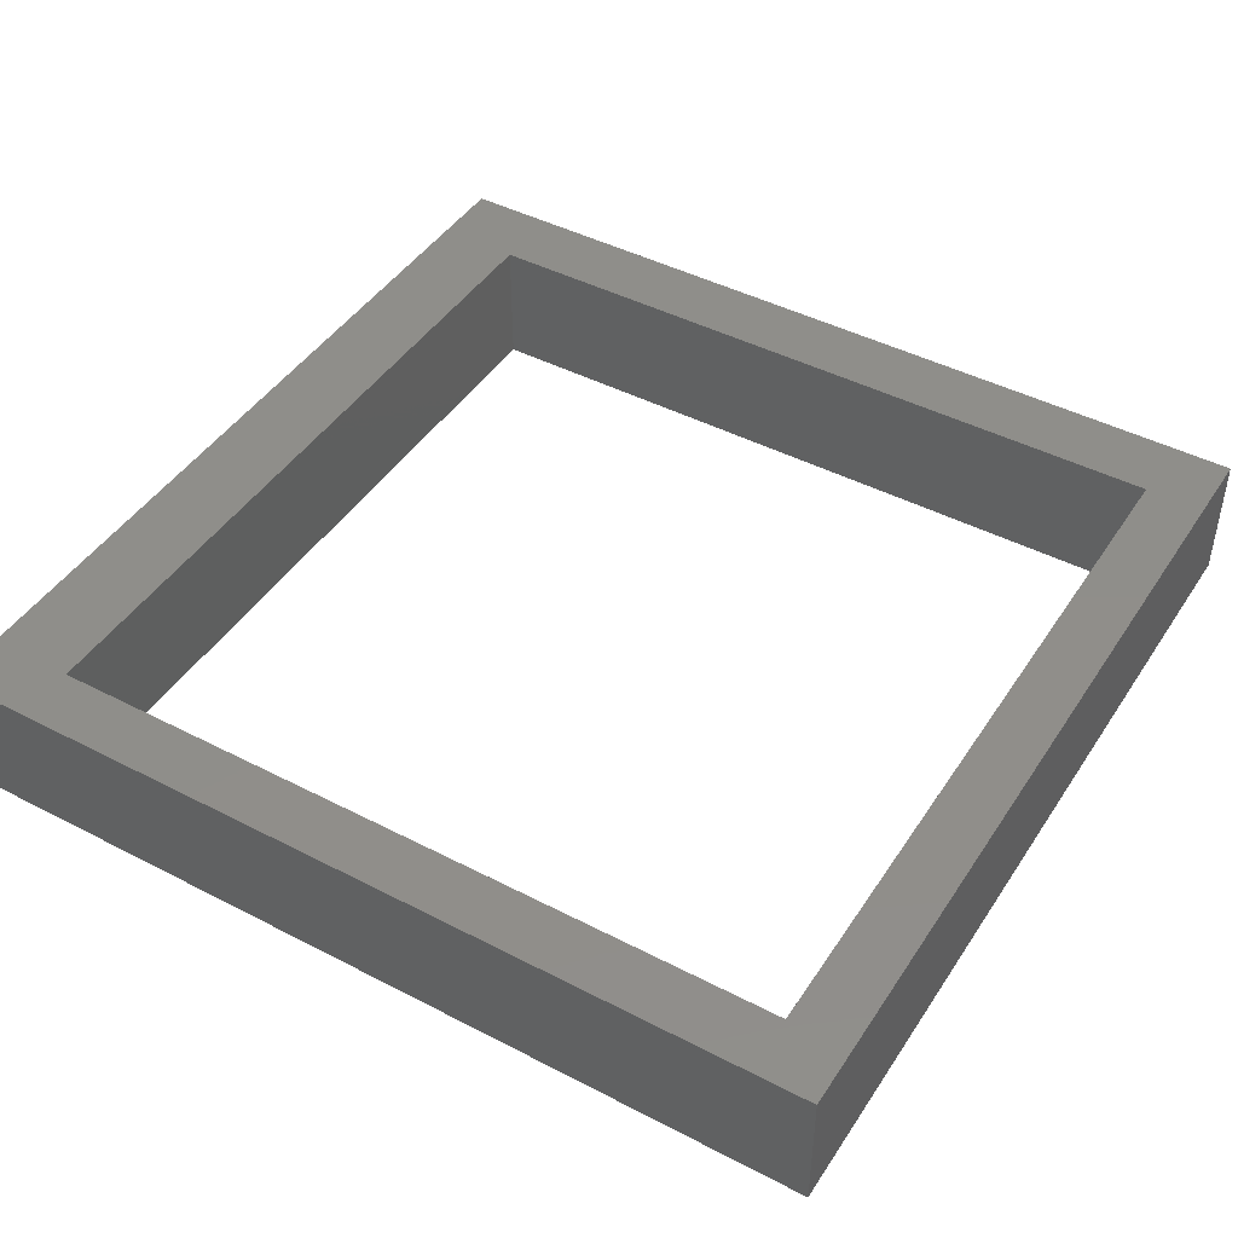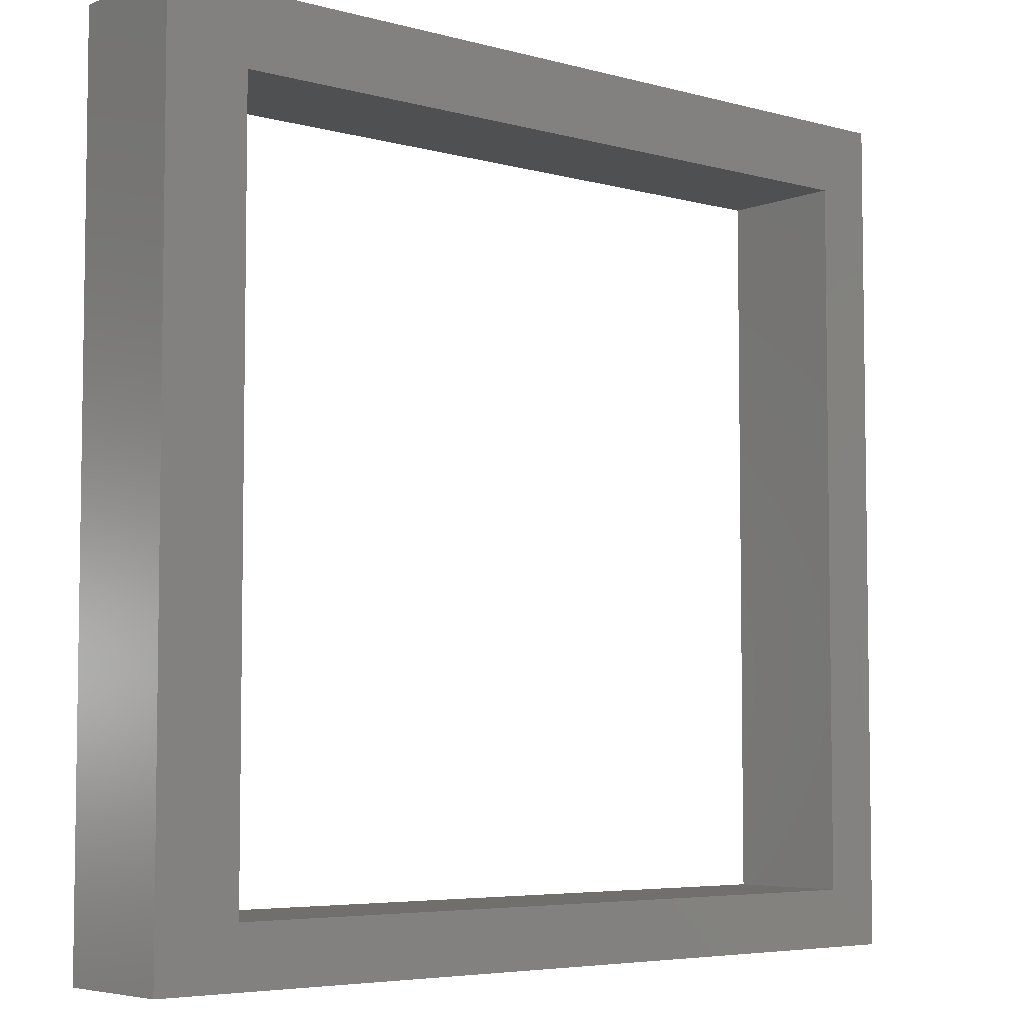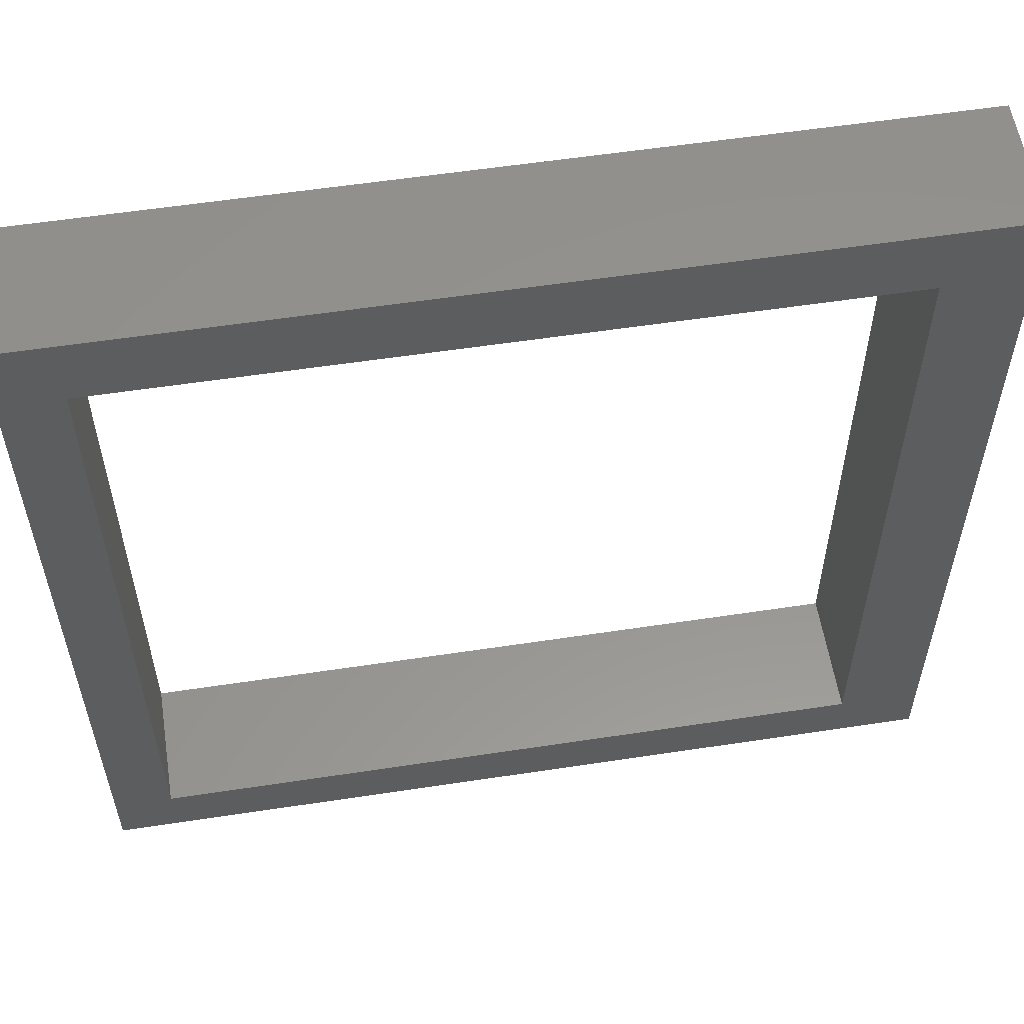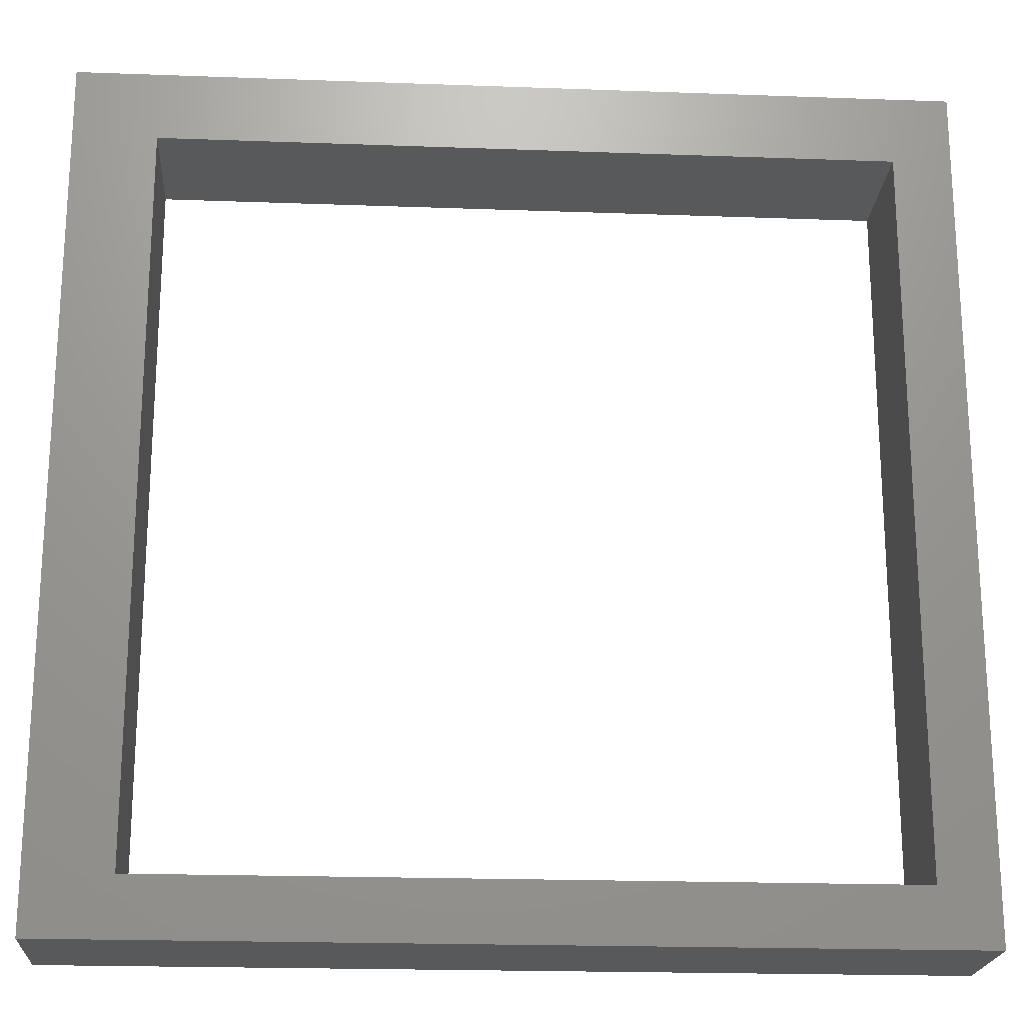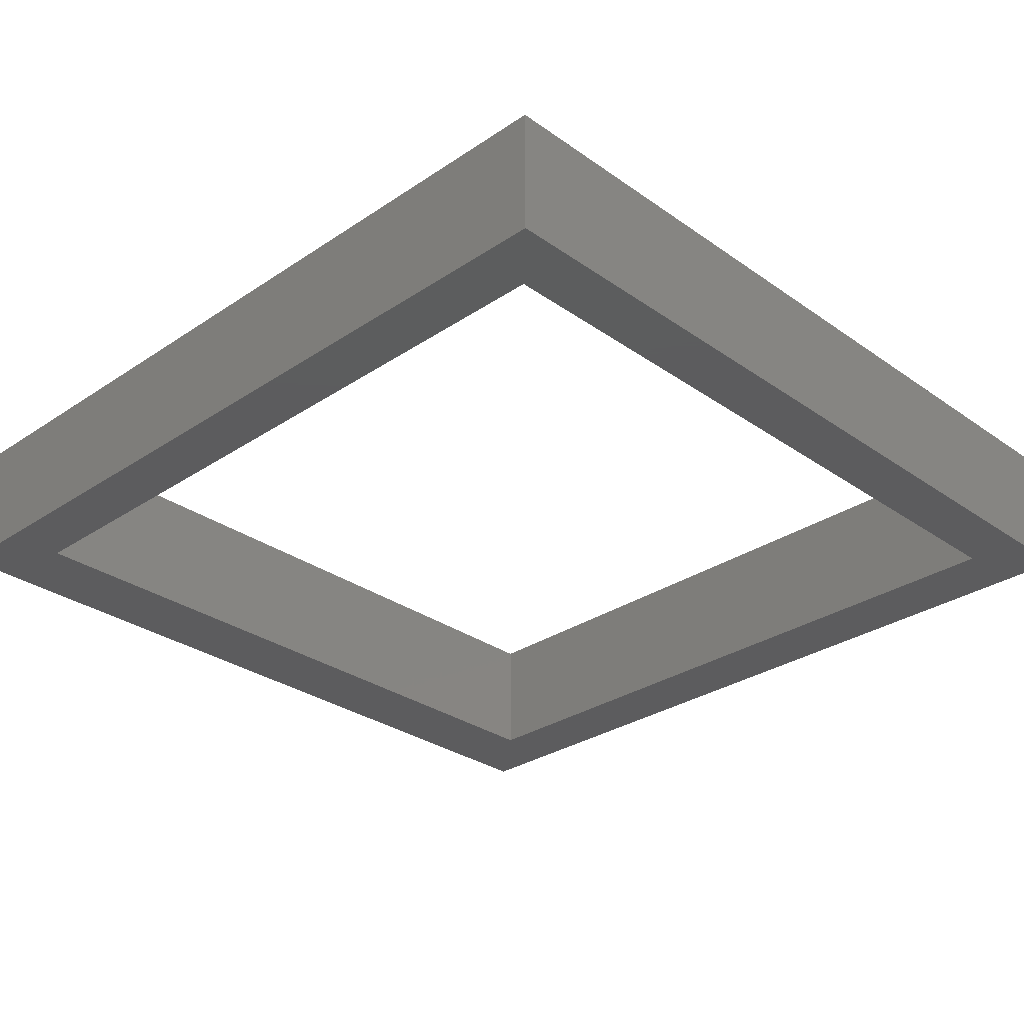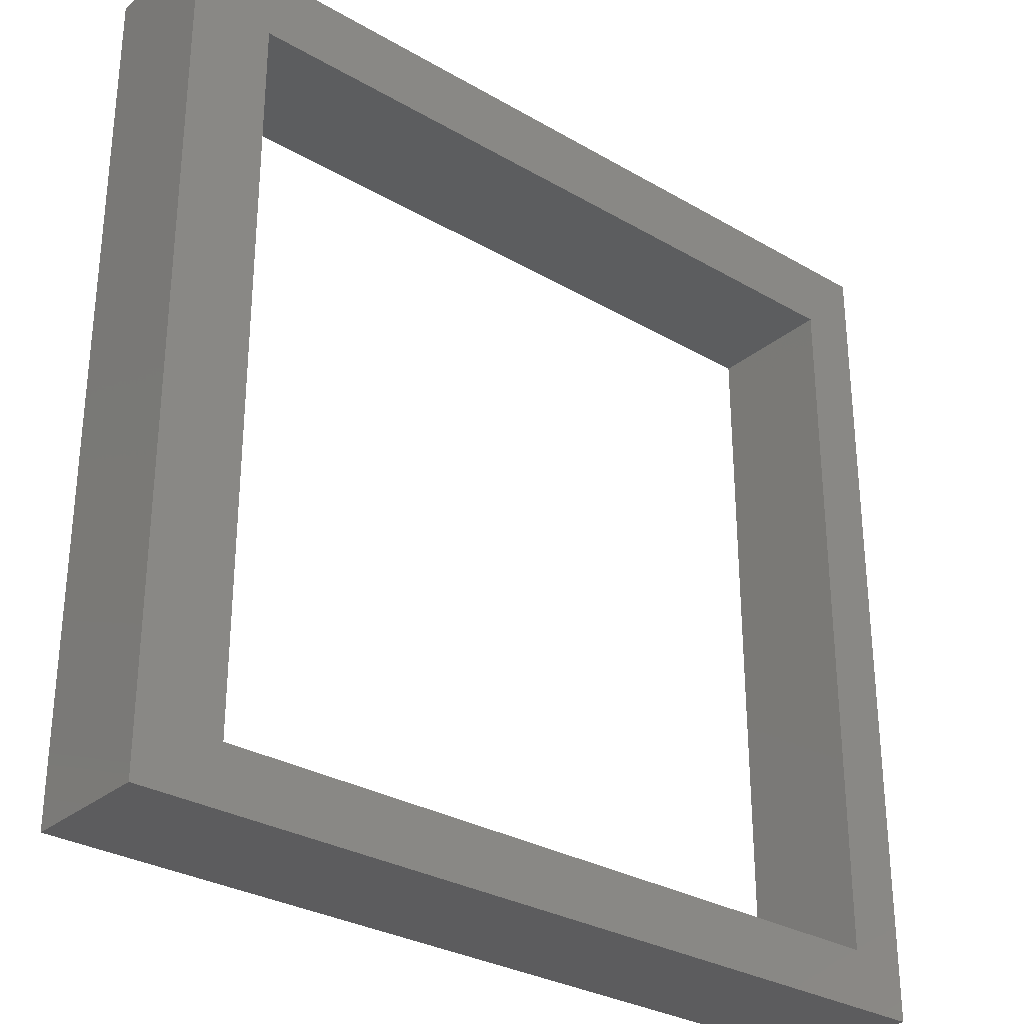
<metadata>
{"format":"stl","ext":"stl","renderer":"f3d","projection":"perspective","resolution":1024,"background":"white","views":[{"elev":44.7,"azim":31.1,"up":"+Z"},{"elev":-5.4,"azim":-40.1,"up":"+Y"},{"elev":57.1,"azim":171.0,"up":"+Y"},{"elev":-20.5,"azim":-3.8,"up":"+Y"},{"elev":-29.9,"azim":44.3,"up":"+Z"},{"elev":-30.2,"azim":-40.2,"up":"+Y"}]}
</metadata>
<code>
# stl→obj: 16 verts, 32 faces
v -30.29 10 0
v -30.29 10 3
v -30.29 30 0
v -30.29 30 3
v -10 30 3
v -28.36 28.36 3
v -11.36 28.36 3
v -10 10 3
v -11.36 11.36 3
v -28.36 11.36 3
v -10 10 0
v -28.36 11.36 1.192e-07
v -11.36 11.36 1.192e-07
v -28.36 28.36 1.192e-07
v -11.36 28.36 1.192e-07
v -10 30 0
f 1 2 3
f 3 2 4
f 5 4 6
f 7 5 6
f 7 8 5
f 7 9 8
f 8 9 10
f 2 10 6
f 4 2 6
f 2 8 10
f 2 1 8
f 8 1 11
f 12 10 13
f 13 10 9
f 14 6 12
f 12 6 10
f 15 7 14
f 14 7 6
f 13 9 15
f 15 9 7
f 3 14 1
f 3 16 14
f 14 16 15
f 15 16 11
f 13 11 12
f 13 15 11
f 11 1 12
f 12 1 14
f 3 4 16
f 16 4 5
f 8 11 5
f 5 11 16

</code>
